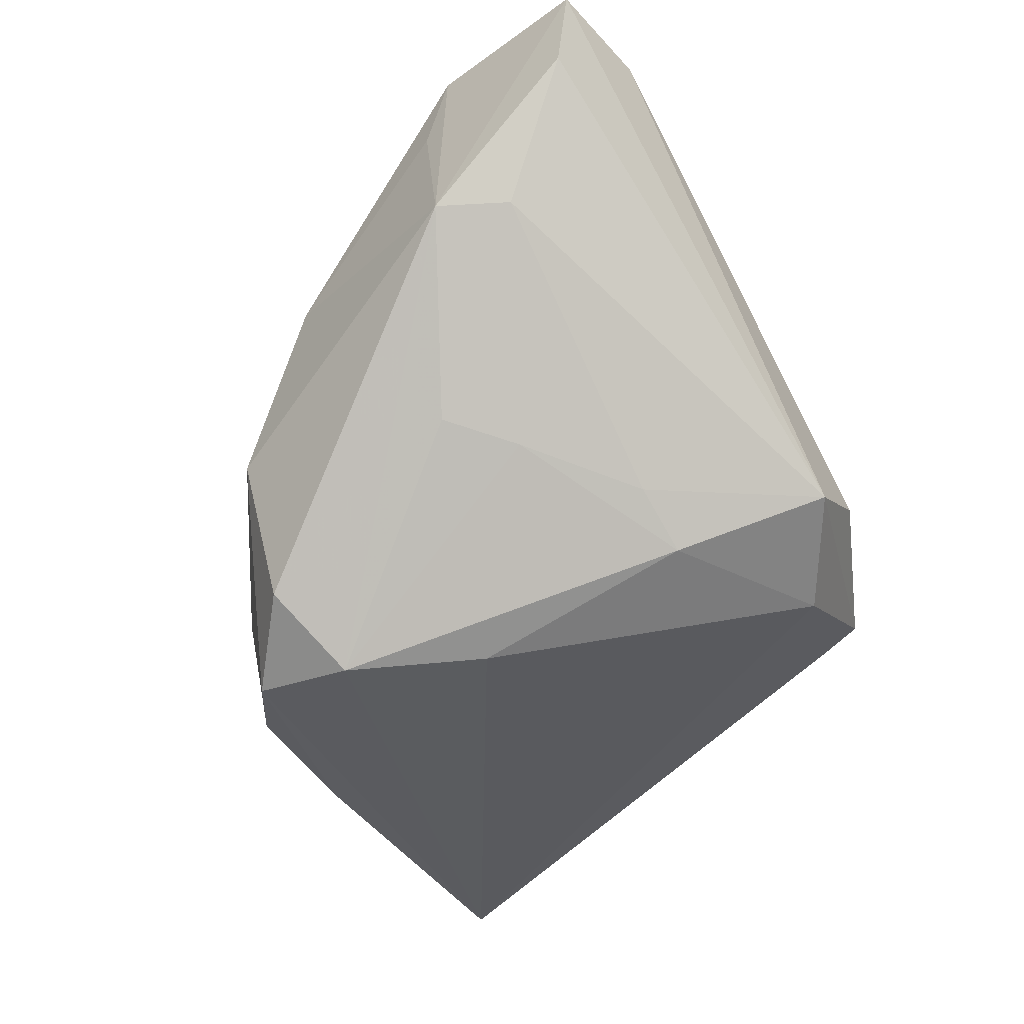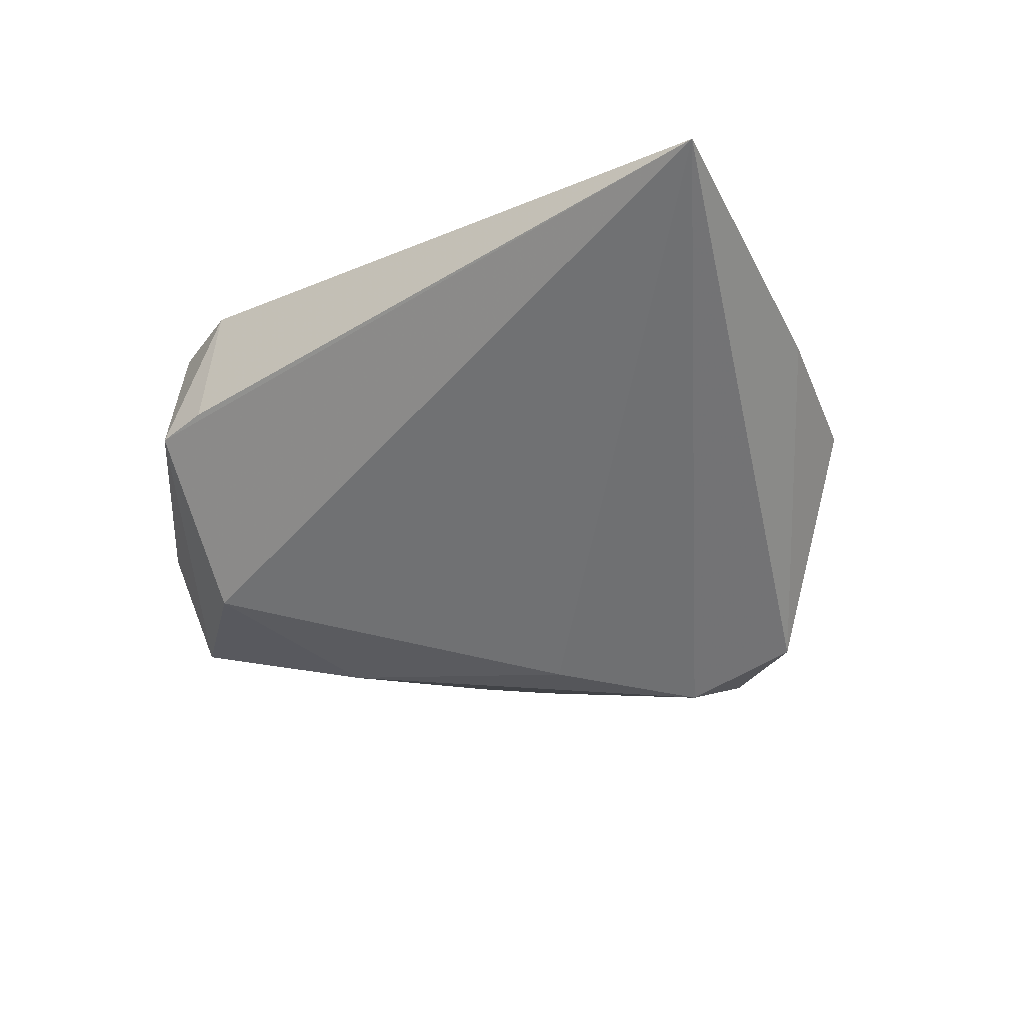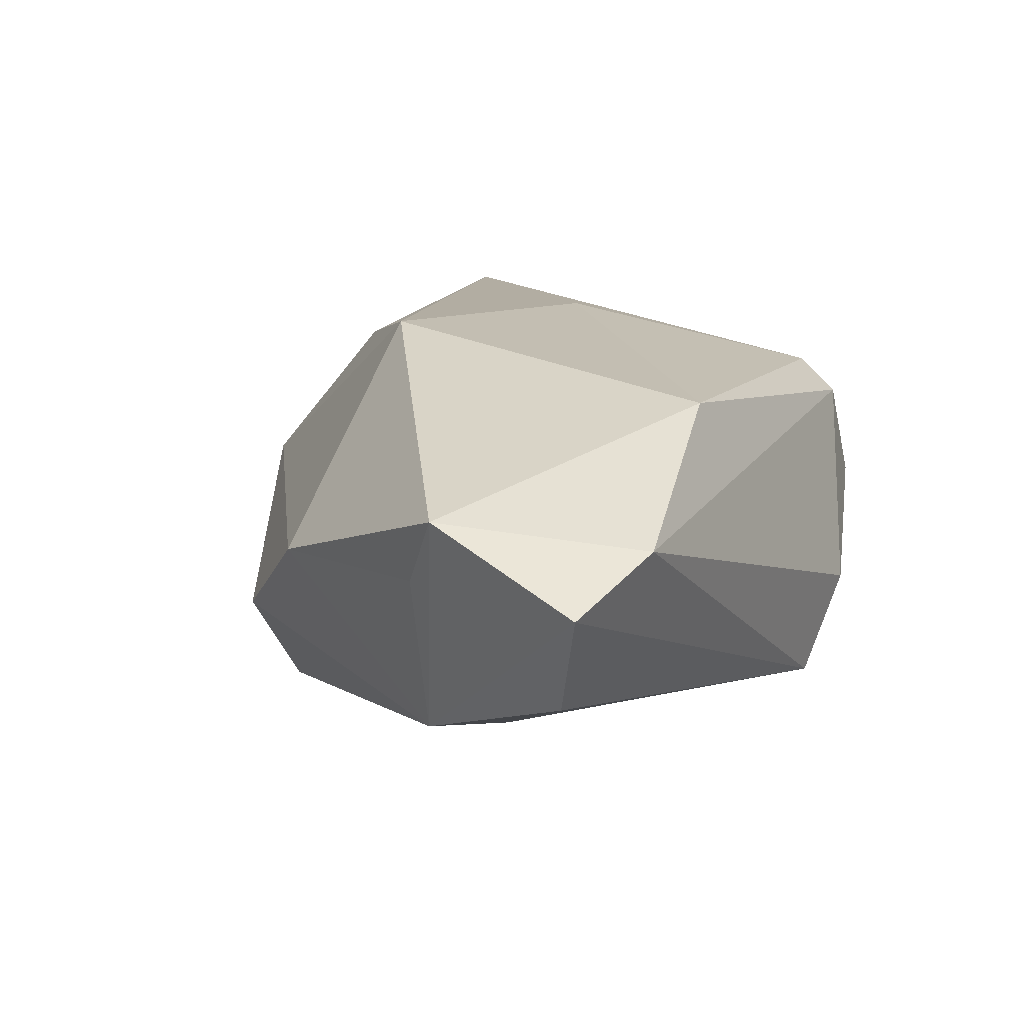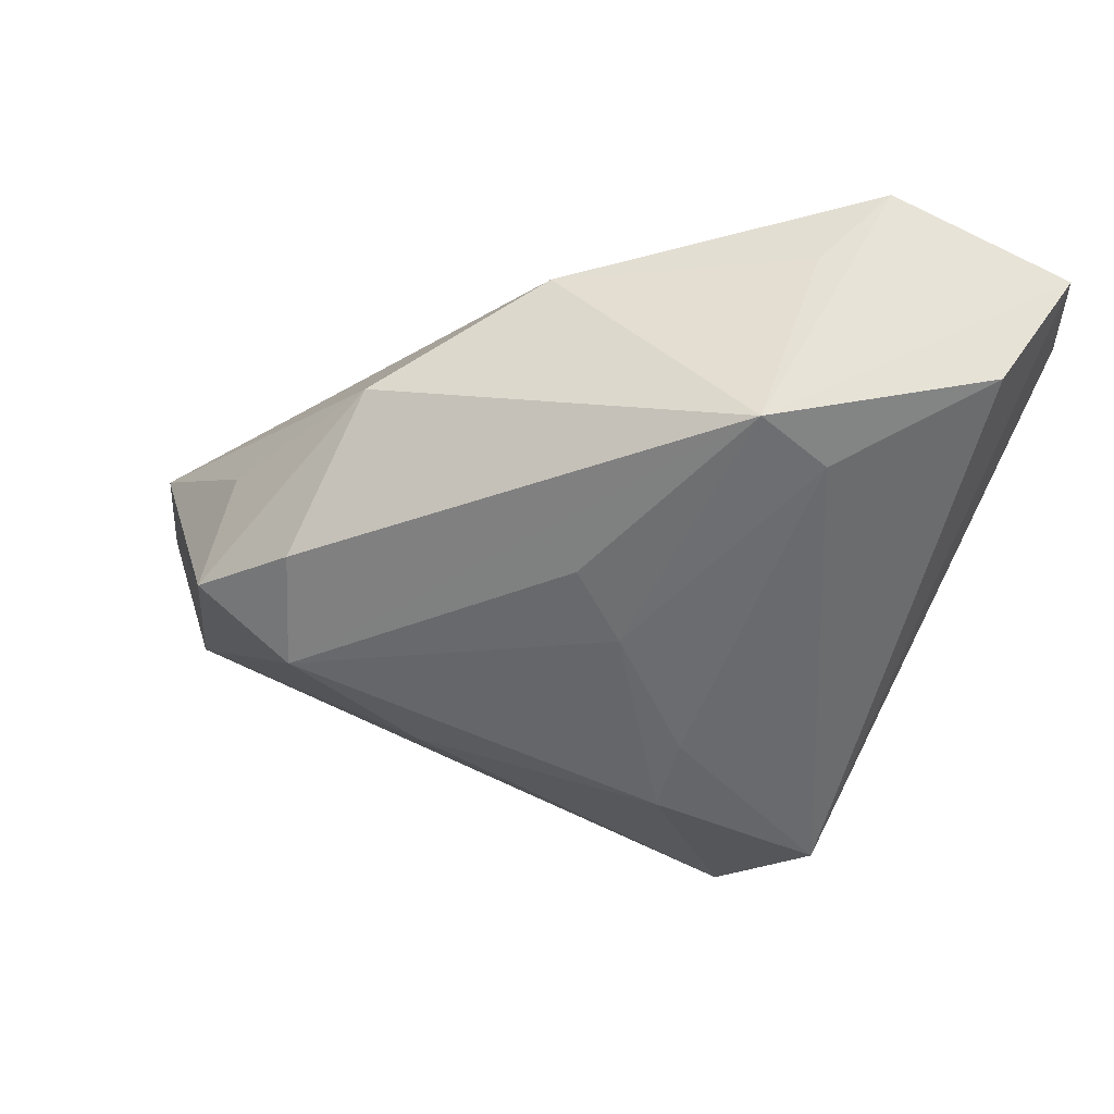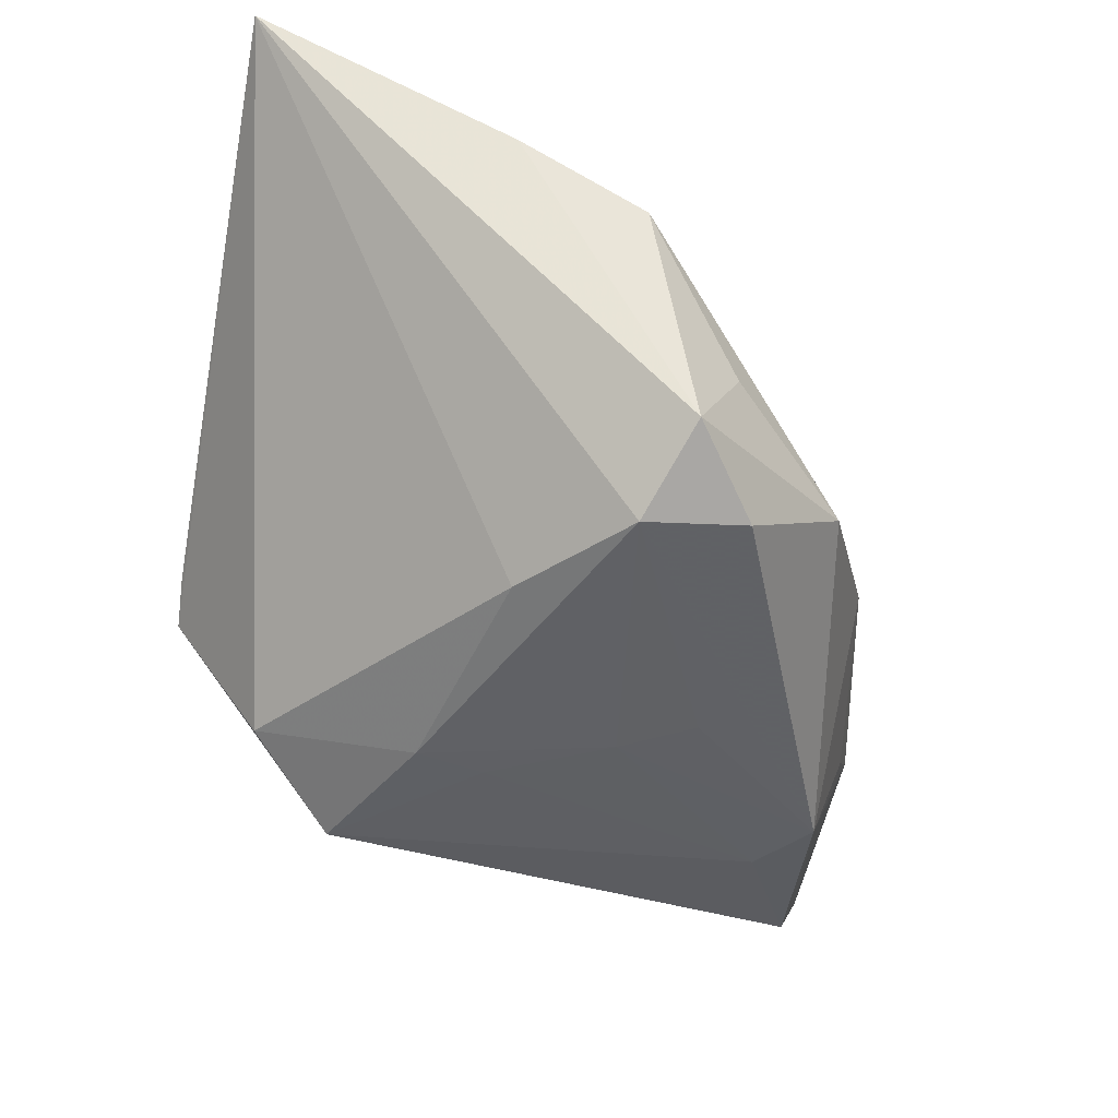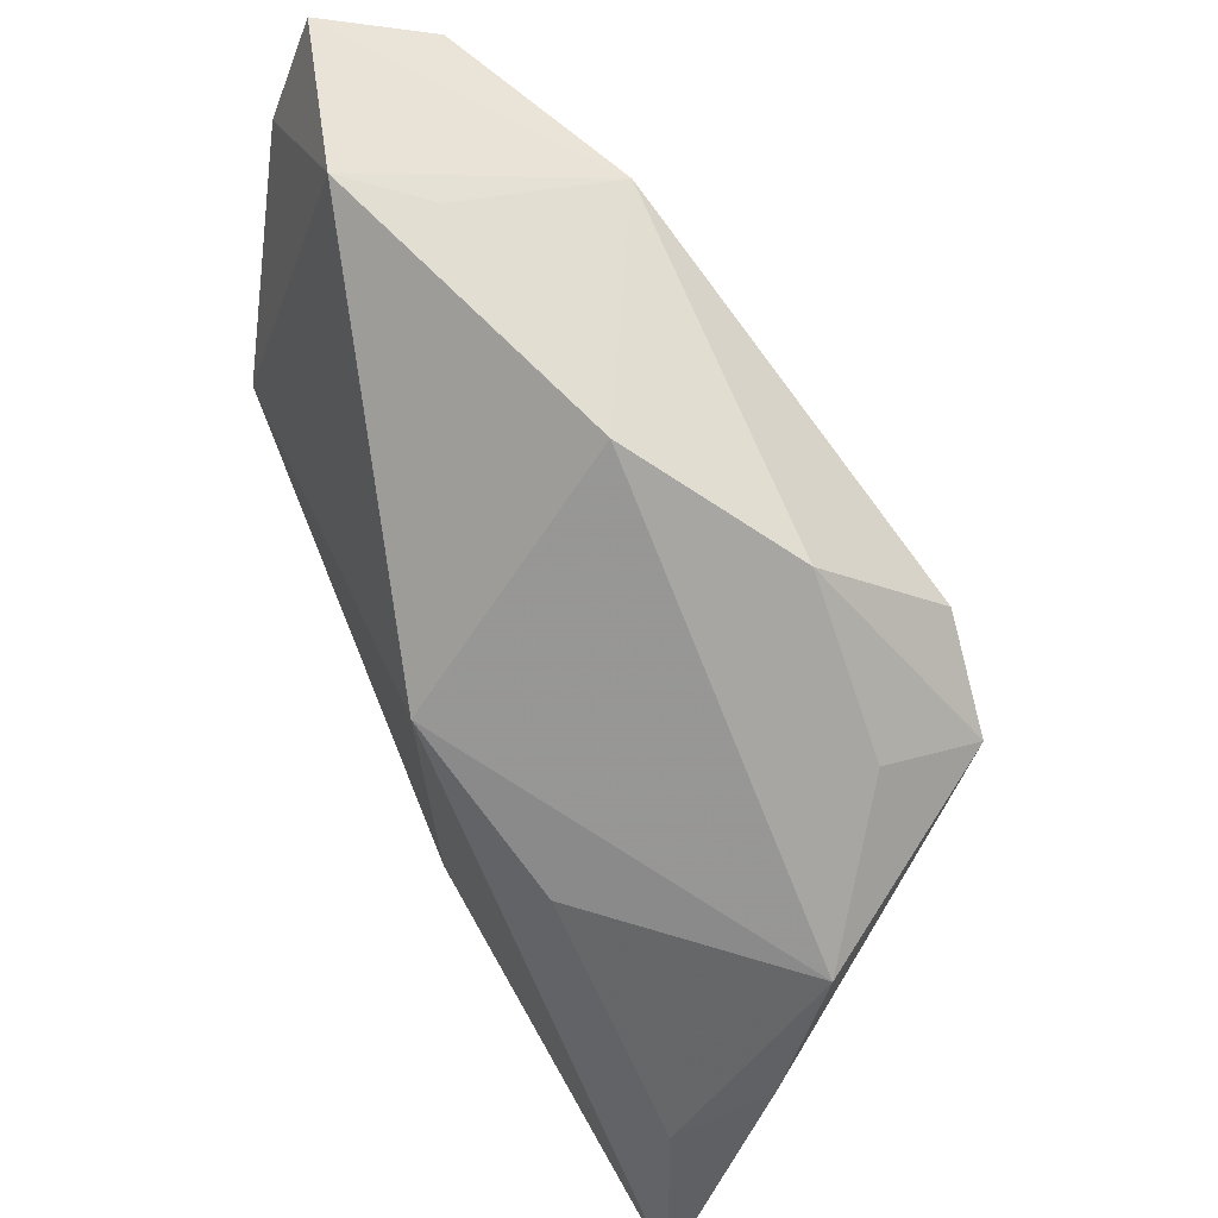
<metadata>
{"format":"obj","ext":"obj","renderer":"f3d","projection":"perspective","resolution":1024,"background":"white","views":[{"elev":-78.1,"azim":-135.1,"up":"+Z"},{"elev":-12.1,"azim":32.8,"up":"+Z"},{"elev":10.6,"azim":-134.7,"up":"+Z"},{"elev":40.8,"azim":-171.4,"up":"+Y"},{"elev":-54.5,"azim":79.7,"up":"+Z"},{"elev":64.5,"azim":57.0,"up":"+Y"}]}
</metadata>
<code>
v 0.01197 -0.004633 -0.02194
v 0.01763 0.02696 -0.01079
v 0.04121 0.003384 0.001724
v -0.02582 -0.02355 -0.008785
v -0.02096 0.03795 -0.0006818
v 0.0307 0.01399 -0.009371
v 0.02299 0.005389 -0.02414
v 0.04054 -0.01734 0.01689
v -0.03143 0.008272 0.01456
v -0.04259 0.0379 -0.001022
v -0.02529 -0.01799 -0.01879
v 0.008495 -0.01565 0.02054
v -0.00273 0.01669 -0.02068
v -0.02666 0.04063 0.006157
v 0.04355 -0.009921 0.008006
v -0.0374 0.03425 -0.01081
v -0.01241 -0.003447 -0.02065
v -0.01603 -0.02698 -0.01483
v 0.02273 0.00396 0.01751
v -0.01766 0.03259 -0.01675
v -0.01834 -0.03116 0.01115
v -0.01629 -0.03686 0.0009812
v -0.0105 -0.0106 -0.02135
v 0.02291 0.01618 -0.0219
v -0.04239 0.02738 0.003772
v -0.02348 0.02733 -0.01622
v 0.04629 -0.03717 0.02054
v 0.002429 0.03392 -0.001553
v -0.01152 -0.03717 0.002987
v -0.006628 0.009095 -0.02076
v -0.01167 -0.03381 0.01408
v 0.03223 0.00941 -0.01939
v 0.006459 0.01432 0.02054
f 14 20 10
f 14 33 28
f 28 33 3
f 24 7 20
f 10 20 16
f 16 11 10
f 10 11 25
f 25 14 10
f 27 18 1
f 1 7 27
f 27 33 12
f 22 11 18
f 22 18 27
f 27 29 22
f 5 28 20
f 20 14 5
f 5 14 28
f 28 3 2
f 20 28 2
f 2 24 20
f 26 16 20
f 11 16 26
f 20 30 26
f 27 12 31
f 31 29 27
f 21 22 31
f 31 22 29
f 33 14 9
f 14 25 9
f 9 12 33
f 9 31 12
f 9 25 21
f 21 31 9
f 20 7 13
f 13 30 20
f 7 30 13
f 23 30 7
f 7 1 23
f 18 11 23
f 23 1 18
f 15 8 27
f 3 8 15
f 19 3 33
f 19 8 3
f 19 33 27
f 27 8 19
f 24 2 32
f 7 24 32
f 3 15 32
f 27 7 32
f 32 15 27
f 11 22 4
f 4 25 11
f 4 22 21
f 21 25 4
f 17 26 30
f 30 23 17
f 11 26 17
f 17 23 11
f 6 2 3
f 3 32 6
f 6 32 2

</code>
